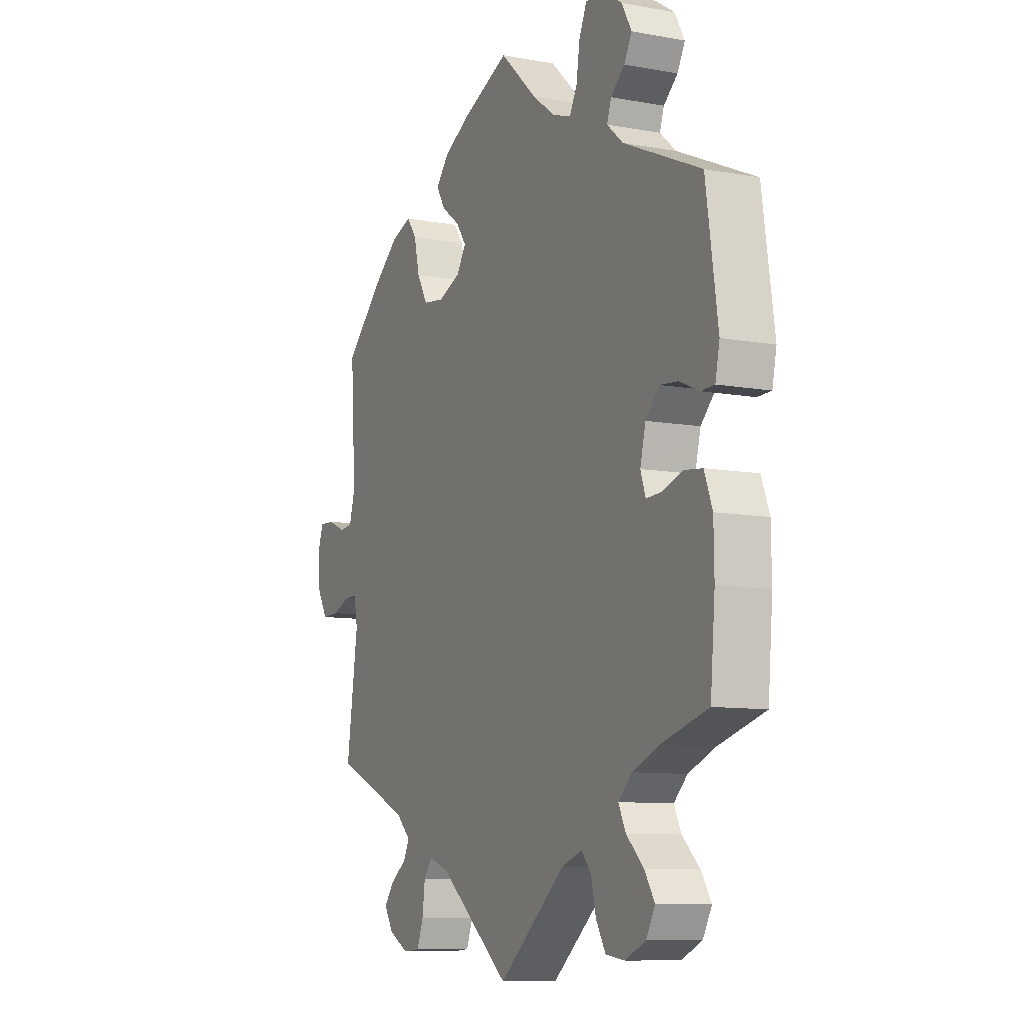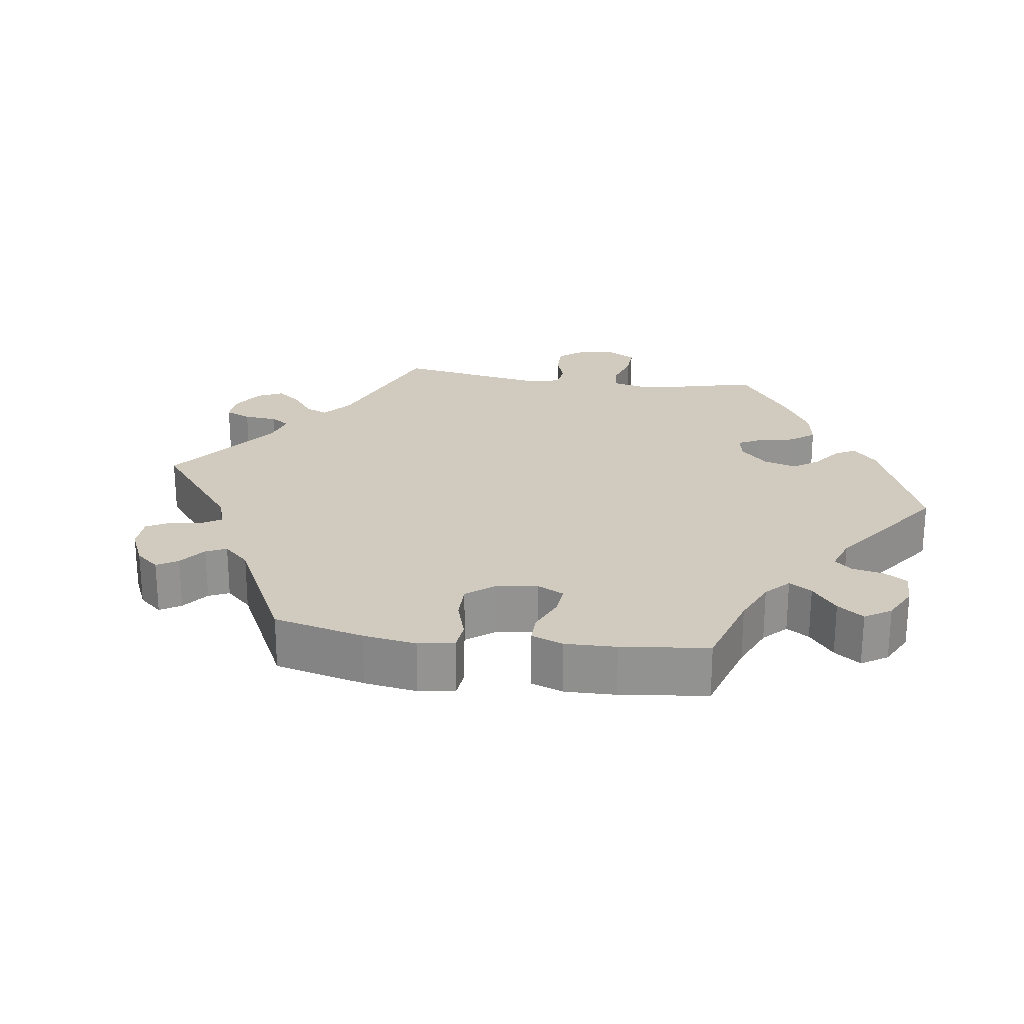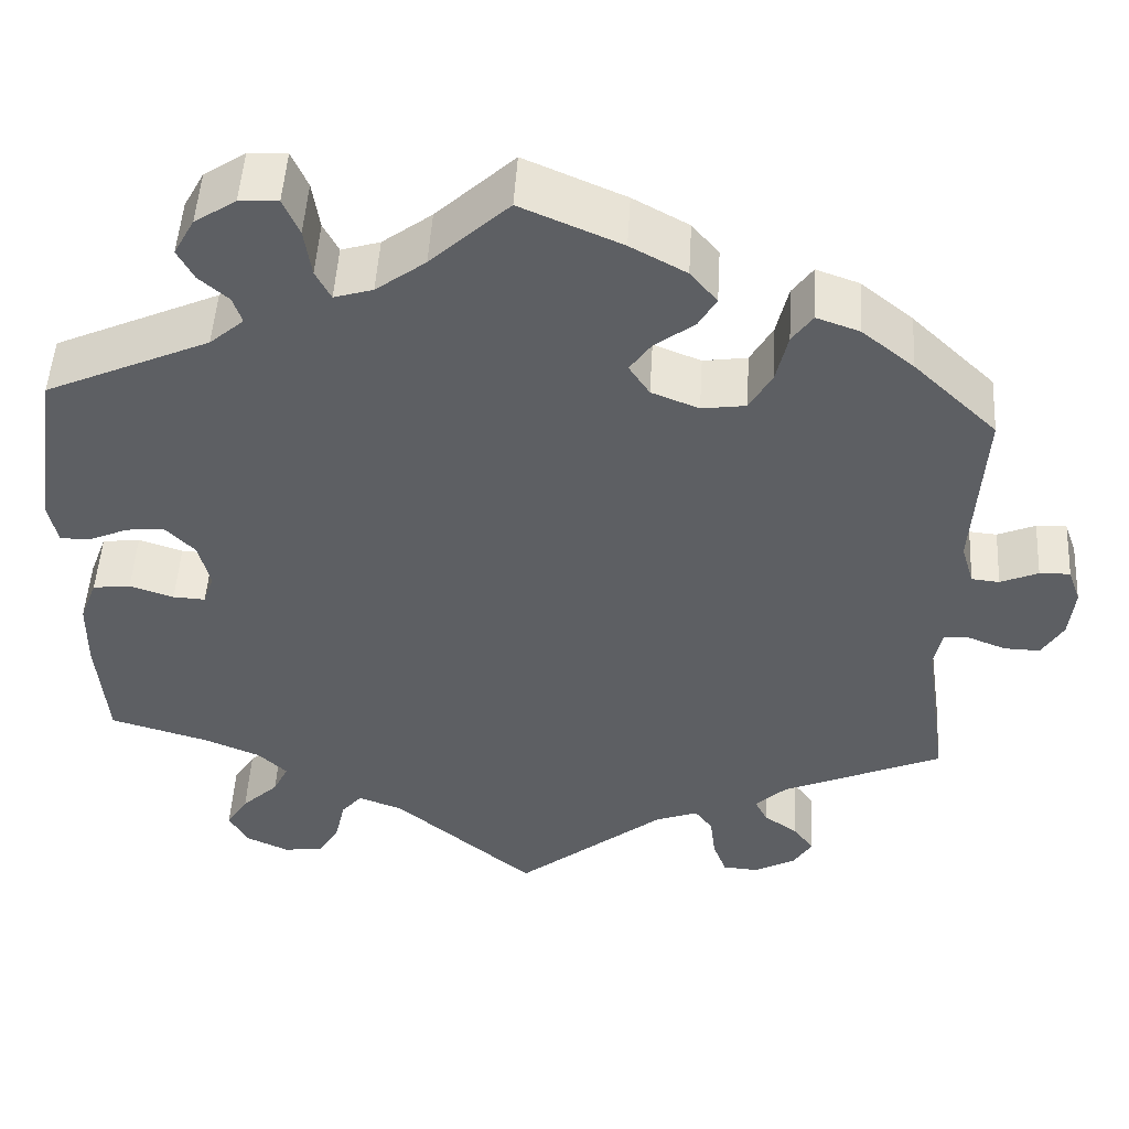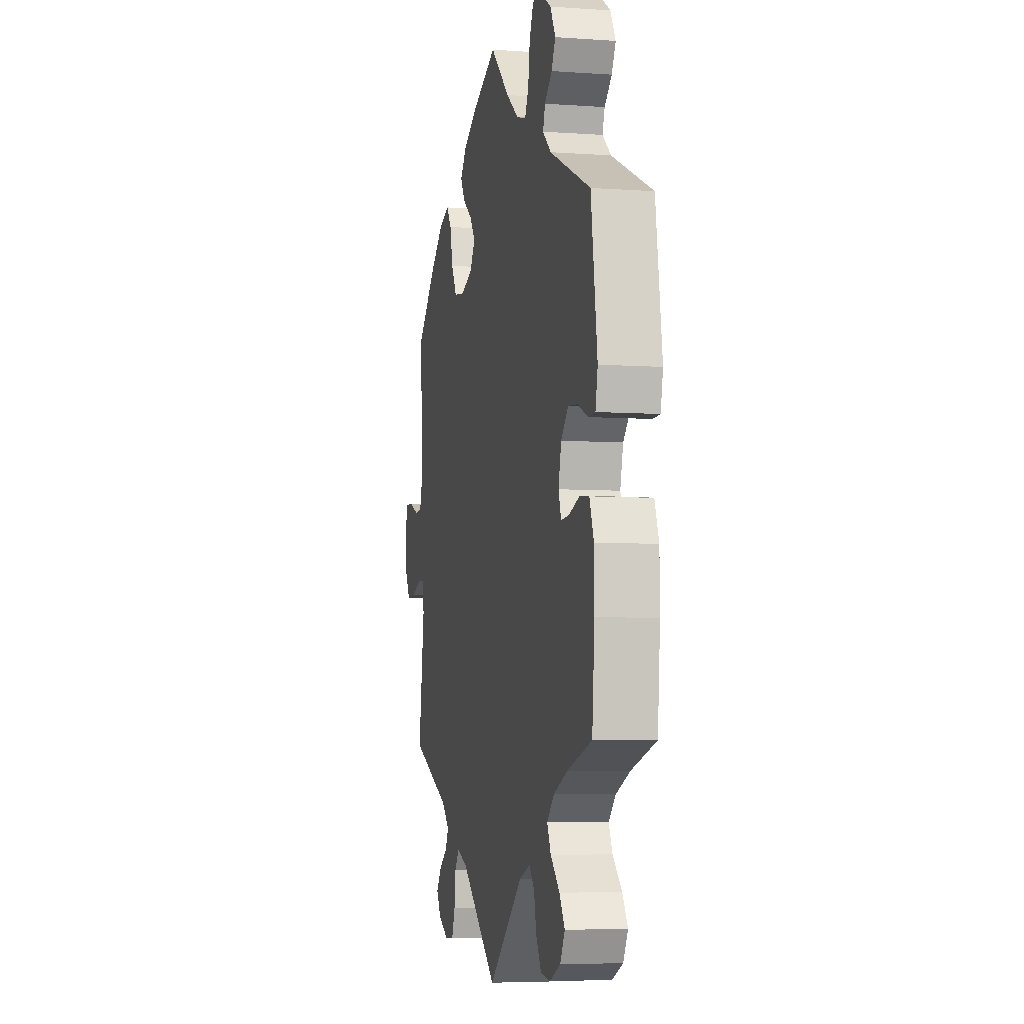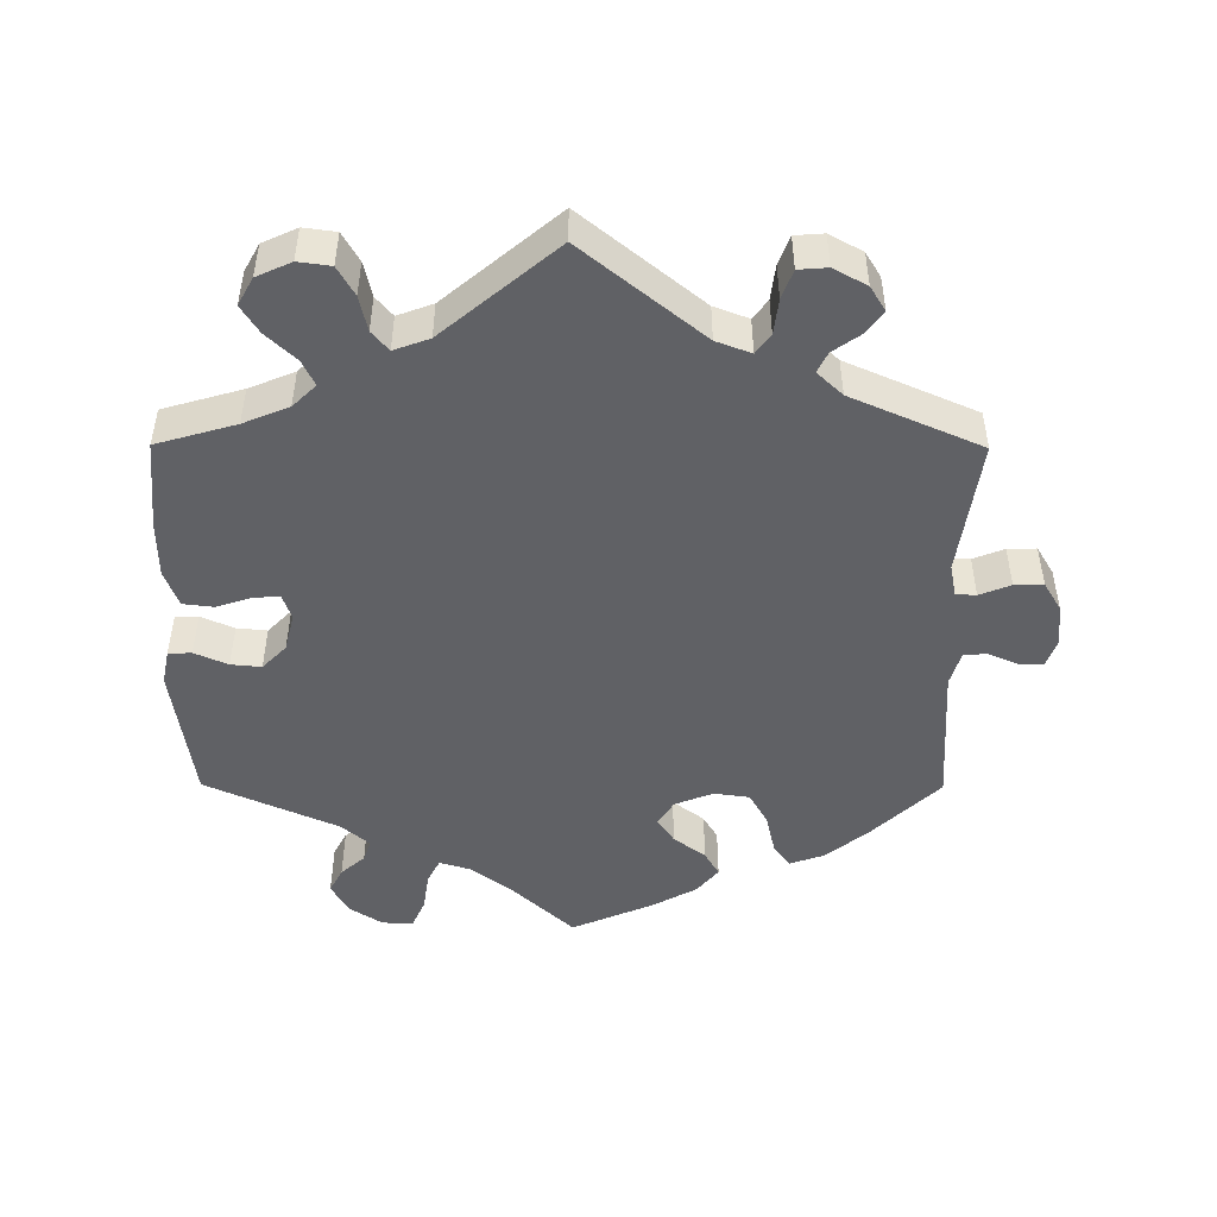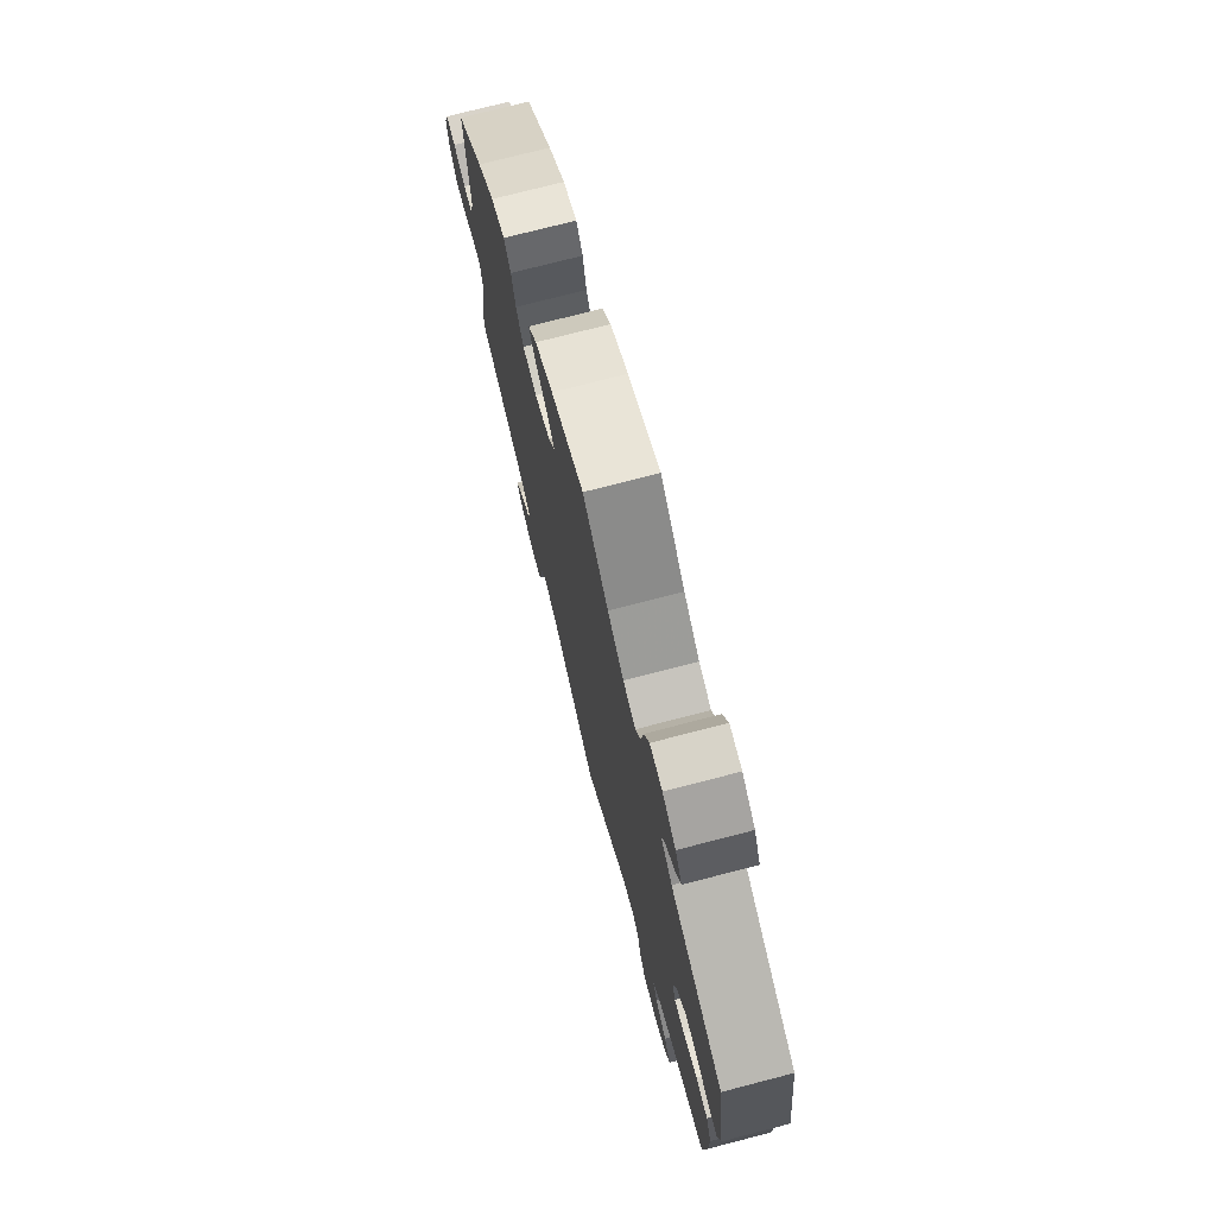
<metadata>
{"format":"obj","ext":"obj","renderer":"f3d","projection":"perspective","resolution":1024,"background":"white","views":[{"elev":-9.4,"azim":64.3,"up":"+Z"},{"elev":23.5,"azim":-21.7,"up":"+Y"},{"elev":49.7,"azim":-176.7,"up":"+Z"},{"elev":-5.6,"azim":77.7,"up":"+Z"},{"elev":-48.4,"azim":179.7,"up":"+Y"},{"elev":74.6,"azim":75.5,"up":"+Z"}]}
</metadata>
<code>
v -0.474 0.07 -0.102
v -0.483 0.07 -0.057
v -0.511 0.07 -0.056
v -0.554 0.07 -0.073
v -0.594 0.07 -0.074
v -0.618 0.07 -0.034
v -0.624 0.07 0.023
v -0.61 0.07 0.063
v -0.576 0.07 0.062
v -0.534 0.07 0.044
v -0.503 0.07 0.047
v -0.489 0.07 0.094
v -0.501 0.07 0.289
v -0.408 0.07 0.378
v -0.35 0.07 0.425
v -0.302 0.07 0.442
v -0.279 0.07 0.41
v -0.266 0.07 0.354
v -0.241 0.07 0.31
v -0.192 0.07 0.303
v -0.139 0.07 0.324
v -0.116 0.07 0.359
v -0.14 0.07 0.393
v -0.184 0.07 0.426
v -0.204 0.07 0.46
v -0.174 0.07 0.496
v -0.112 0.07 0.53
v 0 0.07 0.578
v 0.087 0.07 0.497
v 0.142 0.07 0.456
v 0.185 0.07 0.443
v 0.202 0.07 0.476
v 0.21 0.07 0.53
v 0.228 0.07 0.571
v 0.271 0.07 0.569
v 0.317 0.07 0.539
v 0.34 0.07 0.497
v 0.322 0.07 0.463
v 0.289 0.07 0.434
v 0.279 0.07 0.404
v 0.317 0.07 0.371
v 0.5 0.07 0.289
v 0.528 0.07 0.097
v 0.518 0.07 0.049
v 0.486 0.07 0.048
v 0.44 0.07 0.068
v 0.398 0.07 0.072
v 0.365 0.07 0.038
v 0.352 0.07 -0.014
v 0.364 0.07 -0.049
v 0.4 0.07 -0.047
v 0.449 0.07 -0.031
v 0.491 0.07 -0.036
v 0.51 0.07 -0.086
v 0.511 0.07 -0.163
v 0.5 0.07 -0.289
v 0.39 0.07 -0.321
v 0.327 0.07 -0.347
v 0.295 0.07 -0.378
v 0.312 0.07 -0.413
v 0.353 0.07 -0.452
v 0.377 0.07 -0.49
v 0.356 0.07 -0.528
v 0.308 0.07 -0.55
v 0.263 0.07 -0.544
v 0.24 0.07 -0.504
v 0.229 0.07 -0.455
v 0.206 0.07 -0.428
v 0.157 0.07 -0.446
v 0 0.07 -0.578
v -0.166 0.07 -0.444
v -0.214 0.07 -0.426
v -0.234 0.07 -0.453
v -0.24 0.07 -0.502
v -0.255 0.07 -0.542
v -0.295 0.07 -0.545
v -0.341 0.07 -0.52
v -0.362 0.07 -0.486
v -0.339 0.07 -0.455
v -0.301 0.07 -0.428
v -0.287 0.07 -0.4
v -0.322 0.07 -0.367
v -0.501 0.07 -0.289
v -0.474 0 -0.102
v -0.483 0 -0.057
v -0.511 0 -0.056
v -0.554 0 -0.073
v -0.594 0 -0.074
v -0.618 0 -0.034
v -0.624 0 0.023
v -0.61 0 0.063
v -0.576 0 0.062
v -0.534 0 0.044
v -0.503 0 0.047
v -0.489 0 0.094
v -0.501 0 0.289
v -0.408 0 0.378
v -0.35 0 0.425
v -0.302 0 0.442
v -0.279 0 0.41
v -0.266 0 0.354
v -0.241 0 0.31
v -0.192 0 0.303
v -0.139 0 0.324
v -0.116 0 0.359
v -0.14 0 0.393
v -0.184 0 0.426
v -0.204 0 0.46
v -0.174 0 0.496
v -0.112 0 0.53
v 0 0 0.578
v 0.087 0 0.497
v 0.142 0 0.456
v 0.185 0 0.443
v 0.202 0 0.476
v 0.21 0 0.53
v 0.228 0 0.571
v 0.271 0 0.569
v 0.317 0 0.539
v 0.34 0 0.497
v 0.322 0 0.463
v 0.289 0 0.434
v 0.279 0 0.404
v 0.317 0 0.371
v 0.5 0 0.289
v 0.528 0 0.097
v 0.518 0 0.049
v 0.486 0 0.048
v 0.44 0 0.068
v 0.398 0 0.072
v 0.365 0 0.038
v 0.352 0 -0.014
v 0.364 0 -0.049
v 0.4 0 -0.047
v 0.449 0 -0.031
v 0.491 0 -0.036
v 0.51 0 -0.086
v 0.511 0 -0.163
v 0.5 0 -0.289
v 0.39 0 -0.321
v 0.327 0 -0.347
v 0.295 0 -0.378
v 0.312 0 -0.413
v 0.353 0 -0.452
v 0.377 0 -0.49
v 0.356 0 -0.528
v 0.308 0 -0.55
v 0.263 0 -0.544
v 0.24 0 -0.504
v 0.229 0 -0.455
v 0.206 0 -0.428
v 0.157 0 -0.446
v 0 0 -0.578
v -0.166 0 -0.444
v -0.214 0 -0.426
v -0.234 0 -0.453
v -0.24 0 -0.502
v -0.255 0 -0.542
v -0.295 0 -0.545
v -0.341 0 -0.52
v -0.362 0 -0.486
v -0.339 0 -0.455
v -0.301 0 -0.428
v -0.287 0 -0.4
v -0.322 0 -0.367
v -0.501 0 -0.289
f 82 83 1
f 81 82 1 2
f 77 78 79 80
f 77 80 81
f 76 77 81
f 73 74 75 76
f 73 76 81
f 72 73 81 2
f 69 70 71
f 68 69 71 72
f 64 65 66 67
f 62 63 64 67
f 60 61 62 67
f 59 60 67 68
f 58 59 68 72
f 54 55 56 57
f 51 52 53 54
f 50 51 54 57
f 49 50 57 58
f 43 44 45 46
f 41 42 43 46
f 40 41 46 47
f 36 37 38 39
f 36 39 40
f 35 36 40
f 32 33 34 35
f 31 32 35 40
f 30 31 40 47
f 26 27 28 29
f 23 24 25 26
f 22 23 26 29
f 21 22 29 30
f 15 16 17 18
f 15 18 19
f 12 13 14 15
f 11 12 15 19
f 7 8 9 10
f 7 10 11
f 6 7 11
f 3 4 5 6
f 2 3 6 11
f 49 58 72 2
f 21 30 47 48
f 20 21 48 49
f 19 20 49
f 2 11 19 49
f 84 166 165
f 85 84 165 164
f 163 162 161 160
f 164 163 160
f 164 160 159
f 159 158 157 156
f 164 159 156
f 85 164 156 155
f 154 153 152
f 155 154 152 151
f 150 149 148 147
f 150 147 146 145
f 150 145 144 143
f 151 150 143 142
f 155 151 142 141
f 140 139 138 137
f 137 136 135 134
f 140 137 134 133
f 141 140 133 132
f 129 128 127 126
f 129 126 125 124
f 130 129 124 123
f 122 121 120 119
f 123 122 119
f 123 119 118
f 118 117 116 115
f 123 118 115 114
f 130 123 114 113
f 112 111 110 109
f 109 108 107 106
f 112 109 106 105
f 113 112 105 104
f 101 100 99 98
f 102 101 98
f 98 97 96 95
f 102 98 95 94
f 93 92 91 90
f 94 93 90
f 94 90 89
f 89 88 87 86
f 94 89 86 85
f 85 155 141 132
f 131 130 113 104
f 132 131 104 103
f 132 103 102
f 132 102 94 85
f 1 84 85 2
f 2 85 86 3
f 3 86 87 4
f 4 87 88 5
f 5 88 89 6
f 6 89 90 7
f 7 90 91 8
f 8 91 92 9
f 9 92 93 10
f 10 93 94 11
f 11 94 95 12
f 12 95 96 13
f 13 96 97 14
f 14 97 98 15
f 15 98 99 16
f 16 99 100 17
f 17 100 101 18
f 18 101 102 19
f 19 102 103 20
f 20 103 104 21
f 21 104 105 22
f 22 105 106 23
f 23 106 107 24
f 24 107 108 25
f 25 108 109 26
f 26 109 110 27
f 27 110 111 28
f 28 111 112 29
f 29 112 113 30
f 30 113 114 31
f 31 114 115 32
f 32 115 116 33
f 33 116 117 34
f 34 117 118 35
f 35 118 119 36
f 36 119 120 37
f 37 120 121 38
f 38 121 122 39
f 39 122 123 40
f 40 123 124 41
f 41 124 125 42
f 42 125 126 43
f 43 126 127 44
f 44 127 128 45
f 45 128 129 46
f 46 129 130 47
f 47 130 131 48
f 48 131 132 49
f 49 132 133 50
f 50 133 134 51
f 51 134 135 52
f 52 135 136 53
f 53 136 137 54
f 54 137 138 55
f 55 138 139 56
f 56 139 140 57
f 57 140 141 58
f 58 141 142 59
f 59 142 143 60
f 60 143 144 61
f 61 144 145 62
f 62 145 146 63
f 63 146 147 64
f 64 147 148 65
f 65 148 149 66
f 66 149 150 67
f 67 150 151 68
f 68 151 152 69
f 69 152 153 70
f 70 153 154 71
f 71 154 155 72
f 72 155 156 73
f 73 156 157 74
f 74 157 158 75
f 75 158 159 76
f 76 159 160 77
f 77 160 161 78
f 78 161 162 79
f 79 162 163 80
f 80 163 164 81
f 81 164 165 82
f 82 165 166 83
f 83 166 84 1

</code>
